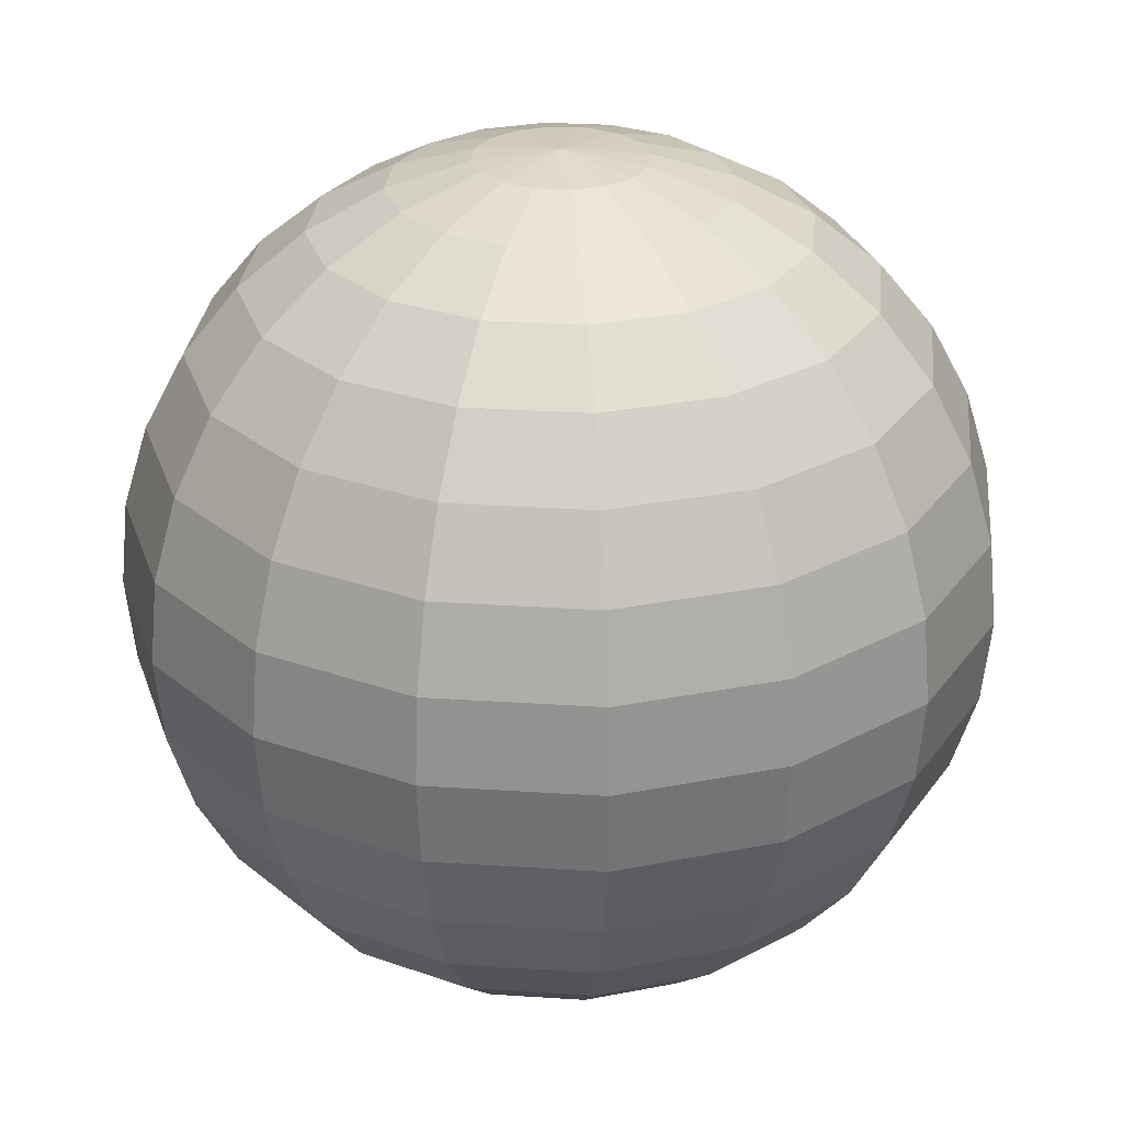
<metadata>
{"format":"obj","ext":"obj","renderer":"f3d","projection":"perspective","resolution":1024,"background":"white","views":[{"elev":28.1,"azim":-28.0,"up":"+Y"}]}
</metadata>
<code>
o stagenormal
v 186.6 2452 450.6
v 0.000298 2452 487.7
v -0.000149 2500 0.000407
v -186.6 2452 -450.6
v -7.5e-05 2452 -487.7
v -0.000224 -487.7 -2452
v -956.7 0.000376 -2310
v -938.3 -487.7 -2265
v 0 -487.7 2452
v 956.7 -0.000376 2310
v 938.3 -487.7 2265
v 2452 -487.7 -4e-06
v 2310 0.000156 -956.7
v 2265 -487.7 -938.3
v 1389 -2079 -0.000637
v 1633 -1768 -676.5
v 1283 -2079 -531.5
v 0 -2079 1389
v 676.5 -1768 1633
v 531.5 -2079 1283
v -2452 -487.7 -0.000526
v -2310 -0.000156 956.7
v -2265 -487.7 938.3
v -1389 -2079 -0.000637
v -1633 -1768 676.5
v -1283 -2079 531.5
v -0.000149 -2079 -1389
v -676.5 -1768 -1633
v -531.5 -2079 -1283
v -450.6 2452 186.6
v -487.7 2452 0.000399
v -1920 1389 795.5
v -1768 1768 -1e-05
v -1633 1768 676.5
v 0 1389 -2079
v -676.5 1768 -1633
v -795.5 1389 -1920
v 450.6 2452 -186.6
v 487.7 2452 0.000399
v 2079 1389 -7.2e-05
v 1633 1768 -676.5
v 1920 1389 -795.5
v 0 1389 2079
v 676.5 1768 1633
v 795.5 1389 1920
v 1470 1389 1470
v 1633 1768 676.5
v 1920 1389 795.5
v 1734 487.7 1734
v 2134 956.7 883.9
v 2265 487.7 938.3
v 938.3 487.7 2265
v 0 956.7 2310
v 883.9 956.7 2134
v 795.5 1389 -1920
v 1250 1768 -1250
v 676.5 1768 -1633
v 1734 487.7 -1734
v 883.9 956.7 -2134
v 938.3 487.7 -2265
v 2452 487.7 0.000154
v 2134 956.7 -883.9
v 2265 487.7 -938.3
v 186.6 2452 -450.6
v 344.9 2452 -344.9
v 982.1 2079 -982.1
v 366.1 2310 -883.9
v 531.5 2079 -1283
v 1389 2079 0.000339
v 883.9 2310 -366.1
v 1283 2079 -531.5
v -1470 1389 -1470
v -1633 1768 -676.5
v -1920 1389 -795.5
v -1734 487.7 -1734
v -2134 956.7 -883.9
v -2265 487.7 -938.3
v -0.000149 487.7 -2452
v -883.9 956.7 -2134
v -938.3 487.7 -2265
v -795.5 1389 1920
v -1250 1768 1250
v -676.5 1768 1633
v -1734 487.7 1734
v -883.9 956.7 2134
v -938.3 487.7 2265
v -2452 487.7 -0.000368
v -2134 956.7 883.9
v -2265 487.7 938.3
v -186.6 2452 450.6
v -344.9 2452 344.9
v -982.1 2079 982.1
v -366.1 2310 883.9
v -531.5 2079 1283
v -1283 2079 531.5
v -956.7 2310 7.8e-05
v -883.9 2310 366.1
v -1283 -2079 -531.5
v -1250 -1768 -1250
v -1633 -1768 -676.5
v -344.9 -2452 -344.9
v -883.9 -2310 -366.1
v -450.6 -2452 -186.6
v 0 -2452 -487.7
v -366.1 -2310 -883.9
v -186.6 -2452 -450.6
v -982.1 -2079 982.1
v -676.5 -1768 1633
v -531.5 -2079 1283
v -344.9 -2452 344.9
v -366.1 -2310 883.9
v -186.6 -2452 450.6
v -487.7 -2452 -0.000399
v -883.9 -2310 366.1
v -450.6 -2452 186.6
v -1734 -487.7 1734
v -956.7 -0.000376 2310
v -938.3 -487.7 2265
v -1470 -1389 1470
v -883.9 -956.7 2134
v -795.5 -1389 1920
v -2079 -1389 -0.000524
v -2134 -956.7 883.9
v -1920 -1389 795.5
v 982.1 -2079 982.1
v 1633 -1768 676.5
v 1283 -2079 531.5
v 450.6 -2452 186.6
v 676.5 -2310 676.5
v 883.9 -2310 366.1
v 0 -2452 487.7
v 366.1 -2310 883.9
v 186.6 -2452 450.6
v 982.1 -2079 -982.1
v 676.5 -1768 -1633
v 531.5 -2079 -1283
v 344.9 -2452 -344.9
v 366.1 -2310 -883.9
v 186.6 -2452 -450.6
v 450.6 -2452 -186.6
v 956.7 -2310 -0.000674
v 883.9 -2310 -366.1
v 1734 -487.7 -1734
v 956.7 0.000376 -2310
v 938.3 -487.7 -2265
v 1470 -1389 -1470
v 883.9 -956.7 -2134
v 795.5 -1389 -1920
v 1920 -1389 -795.5
v 2310 -956.7 -8.1e-05
v 2134 -956.7 -883.9
v 1734 -487.7 1734
v 2310 -0.000156 956.7
v 2265 -487.7 938.3
v 1920 -1389 795.5
v 1633 -956.7 1633
v 2134 -956.7 883.9
v 0 -1389 2079
v 883.9 -956.7 2134
v 795.5 -1389 1920
v -1734 -487.7 -1734
v -2310 -0.000142 -956.7
v -2265 -487.7 -938.3
v -1920 -1389 -795.5
v -1633 -956.7 -1633
v -2134 -956.7 -883.9
v -795.5 -1389 -1920
v -0.000224 -956.7 -2310
v -883.9 -956.7 -2134
v -450.6 2452 -186.6
v -344.9 2452 -344.9
v -1283 2079 -531.5
v -676.5 2310 -676.5
v -883.9 2310 -366.1
v -531.5 2079 -1283
v -0.000149 2310 -956.7
v -366.1 2310 -883.9
v 450.6 2452 186.6
v 344.9 2452 344.9
v 982.1 2079 982.1
v 883.9 2310 366.1
v 1283 2079 531.5
v 531.5 2079 1283
v 0 2310 956.7
v 366.1 2310 883.9
v 676.5 2310 676.5
v 1250 1768 1250
v 0 1768 1768
v 956.7 2310 0.000376
v 1768 1768 0.000288
v -982.1 2079 -982.1
v -1250 1768 -1250
v 0 1768 -1768
v -1389 2079 4.1e-05
v -1470 -1389 -1470
v -0.000149 -1768 -1768
v -2310 -956.7 -0.000603
v -1768 -1768 -0.000288
v -2500 0.000298 -0.000522
v 1470 -1389 1470
v 1250 -1768 1250
v 0 -1768 1768
v 2079 -1389 -0.000226
v 1768 -1768 -0.000586
v 2500 -0 7.5e-05
v 1633 -956.7 -1633
v 1250 -1768 -1250
v 0.000224 -1389 -2079
v -0.000224 0.000407 -2500
v 676.5 -2310 -676.5
v -7.5e-05 -2500 -0.000407
v 487.7 -2452 -0.000399
v 0 -2310 -956.7
v 344.9 -2452 344.9
v -1633 -956.7 1633
v -1250 -1768 1250
v -0.000894 -956.7 2310
v 0 -0.000407 2500
v -676.5 -2310 676.5
v 0 -2310 956.7
v -676.5 -2310 -676.5
v -956.7 -2310 -0.000674
v -676.5 2310 676.5
v 0 2079 1389
v -1633 956.7 1633
v -1768 -0.000288 1768
v 0 487.7 2452
v -1633 956.7 -1633
v -1768 0.000288 -1768
v -2310 956.7 -0.000291
v -2079 1389 -7.2e-05
v 676.5 2310 -676.5
v 0 2079 -1389
v 1633 956.7 -1633
v 1768 0.000288 -1768
v -7.5e-05 956.7 -2310
v 1633 956.7 1633
v 1768 -0.000288 1768
v 2310 956.7 0.000156
v 1470 1389 -1470
v -1470 1389 1470
v -982.1 -2079 -982.1
v 64.71 -131.2 -35.09
v 36.57 -99.4 -74.11
v -10.59 -144.8 -34.38
v 115.3 -92.6 -34.55
v 142.4 -43.08 -34.81
v 89.07 -46.45 -75.79
v 74.59 32.47 -80.83
v 20.72 -12.62 -92.82
v 129.4 70.62 -36.16
v 152.1 3.914 -36.47
v 23.65 140.8 -32.97
v 29.82 92 -76.39
v 94.6 112.4 -34.61
v -23.28 39.72 -90.4
v -40.41 138.1 -34.46
v -44.16 -26.46 -89.42
v -101.8 -31.9 -70.52
v -78.02 70.28 -72.91
v -46.05 -101.2 -69.86
v -119.1 -85.66 -36.29
v -94.86 107.4 -35.45
v -140.9 22.44 -35.41
v -138.8 -43.4 -35.67
v -71.16 -124 -34.85
v 0.1456 19.99 -32.84
v -20.73 0.2426 -32.56
v -19.99 0.1456 -32.84
v 0.1456 19.99 -33.21
v -19.99 0.1456 -33.21
v -0.1456 -19.99 -32.84
v 20.73 -0.2426 -32.56
v 19.99 -0.1456 -32.84
v 19.99 -0.1456 -33.21
v -0.1456 -19.99 -33.21
v 0.2426 20.73 -32.56
v -0.2426 -20.73 -32.56
v 12.18 7.523 -32.84
v 7.519 12.19 -33.01
v 12.18 7.523 -33.01
v 7.623 12.28 -32.84
v 12.29 7.615 -32.84
v -12.18 7.523 -32.84
v -7.519 12.19 -33.01
v -7.519 12.19 -32.84
v -7.623 12.28 -32.84
v -12.29 7.615 -32.84
v 7.519 12.19 -32.84
v -12.18 7.523 -33.01
v 0.1456 19.99 -26.38
v -20.73 0.2426 -26.1
v -19.99 0.1456 -26.38
v 0.1456 19.99 -26.75
v -19.99 0.1456 -26.75
v -0.1456 -19.99 -26.38
v 20.73 -0.2426 -26.1
v 19.99 -0.1456 -26.38
v 19.99 -0.1456 -26.75
v -0.1456 -19.99 -26.75
v 0.2426 20.73 -26.1
v -0.2426 -20.73 -26.1
v 12.19 7.522 -26.37
v 7.517 12.19 -26.52
v 12.19 7.521 -26.52
v 7.621 12.28 -26.37
v 12.29 7.614 -26.37
v -12.19 7.522 -26.37
v -7.517 12.19 -26.52
v -7.518 12.19 -26.37
v -7.621 12.28 -26.37
v -12.29 7.614 -26.37
v 7.518 12.19 -26.37
v -12.19 7.521 -26.52
v 0.1456 19.99 -19.92
v -20.73 0.2426 -19.64
v -19.99 0.1456 -19.92
v 0.1456 19.99 -20.29
v -19.99 0.1456 -20.29
v -0.1456 -19.99 -19.92
v 20.73 -0.2426 -19.64
v 19.99 -0.1456 -19.92
v 19.99 -0.1456 -20.29
v -0.1456 -19.99 -20.29
v 0.2426 20.73 -19.64
v -0.2426 -20.73 -19.64
v 12.19 7.527 -19.93
v 7.523 12.2 -20.08
v 12.19 7.527 -20.08
v 7.627 12.29 -19.93
v 12.3 7.62 -19.93
v -12.19 7.527 -19.93
v -7.523 12.2 -20.08
v -7.523 12.2 -19.93
v -7.627 12.29 -19.93
v -12.3 7.62 -19.93
v 7.523 12.2 -19.93
v -12.19 7.527 -20.08
v 0.1456 19.99 -13.46
v -20.73 0.2426 -13.18
v -19.99 0.1456 -13.46
v 0.1456 19.99 -13.83
v -19.99 0.1456 -13.83
v -0.1456 -19.99 -13.46
v 20.73 -0.2426 -13.18
v 19.99 -0.1456 -13.46
v 19.99 -0.1456 -13.83
v -0.1456 -19.99 -13.83
v 0.2426 20.73 -13.18
v -0.2426 -20.73 -13.18
v 12.16 7.531 -13.47
v 7.514 12.18 -13.6
v 12.16 7.531 -13.6
v 7.618 12.27 -13.47
v 12.27 7.623 -13.47
v -12.16 7.531 -13.47
v -7.514 12.18 -13.6
v -7.514 12.18 -13.47
v -7.618 12.27 -13.47
v -12.27 7.623 -13.47
v 7.514 12.18 -13.47
v -12.16 7.531 -13.6
v 4.475 0.675 18
v 4.475 0.625 -33.21
v 4.475 0.625 18
v 4.475 0.675 -33.21
v 4.525 0.675 18
v 4.525 0.675 -33.21
v -4.475 0.625 -82
v -4.475 0.675 18
v -4.475 0.625 18
v -4.525 0.625 18
v -4.525 0.675 -82
v -4.525 0.625 -82
v -4.525 0.675 18
v -4.475 0.675 -82
v 3.475 0.675 -7
v 3.475 0.625 -33.92
v 3.475 0.625 -7
v 3.475 0.675 -33.92
v 3.525 0.675 -7
v 3.525 0.675 -33.92
v -3.475 0.625 -57
v -3.475 0.675 -7
v -3.475 0.625 -7
v -3.525 0.625 -7
v -3.525 0.675 -57
v -3.525 0.625 -57
v -3.525 0.675 -7
v -3.475 0.675 -57
v 2.05 0.15 -6.85
v -2.05 -0.15 -6.85
v 2.05 -0.15 -6.85
v -2.05 0.15 -56.85
v 2.05 0.15 -56.85
v -2.05 0.15 -6.85
v -1.739 0.1721 -7.351
v -1.739 0.1202 -7.57
v -1.739 0.1202 -7.351
v 1.739 0.1721 -7.57
v 1.739 0.1202 -7.351
v 1.739 0.1202 -7.57
v 1.739 0.1721 -7.351
v -1.739 0.1721 -7.57
v -1.739 0.1721 -8.336
v -1.739 0.1202 -8.555
v -1.739 0.1202 -8.336
v 1.739 0.1721 -8.555
v 1.739 0.1202 -8.336
v 1.739 0.1202 -8.555
v 1.739 0.1721 -8.336
v -1.739 0.1721 -8.555
v -1.739 0.1721 -9.321
v -1.739 0.1202 -9.54
v -1.739 0.1202 -9.321
v 1.739 0.1721 -9.54
v 1.739 0.1202 -9.321
v 1.739 0.1202 -9.54
v 1.739 0.1721 -9.321
v -1.739 0.1721 -9.54
v -1.739 0.1721 -10.31
v -1.739 0.1202 -10.53
v -1.739 0.1202 -10.31
v 1.739 0.1721 -10.53
v 1.739 0.1202 -10.31
v 1.739 0.1202 -10.53
v 1.739 0.1721 -10.31
v -1.739 0.1721 -10.53
v -1.739 0.1721 -11.29
v -1.739 0.1202 -11.51
v -1.739 0.1202 -11.29
v 1.739 0.1721 -11.51
v 1.739 0.1202 -11.29
v 1.739 0.1202 -11.51
v 1.739 0.1721 -11.29
v -1.739 0.1721 -11.51
v -1.739 0.1721 -12.28
v -1.739 0.1202 -12.5
v -1.739 0.1202 -12.28
v 1.739 0.1721 -12.5
v 1.739 0.1202 -12.28
v 1.739 0.1202 -12.5
v 1.739 0.1721 -12.28
v -1.739 0.1721 -12.5
v -1.739 0.1721 -13.26
v -1.739 0.1202 -13.48
v -1.739 0.1202 -13.26
v 1.739 0.1721 -13.48
v 1.739 0.1202 -13.26
v 1.739 0.1202 -13.48
v 1.739 0.1721 -13.26
v -1.739 0.1721 -13.48
v -1.739 0.1721 -14.25
v -1.739 0.1202 -14.47
v -1.739 0.1202 -14.25
v 1.739 0.1721 -14.47
v 1.739 0.1202 -14.25
v 1.739 0.1202 -14.47
v 1.739 0.1721 -14.25
v -1.739 0.1721 -14.47
v -1.739 0.1721 -15.23
v -1.739 0.1202 -15.45
v -1.739 0.1202 -15.23
v 1.739 0.1721 -15.45
v 1.739 0.1202 -15.23
v 1.739 0.1202 -15.45
v 1.739 0.1721 -15.23
v -1.739 0.1721 -15.45
v -1.739 0.1721 -16.22
v -1.739 0.1202 -16.44
v -1.739 0.1202 -16.22
v 1.739 0.1721 -16.44
v 1.739 0.1202 -16.22
v 1.739 0.1202 -16.44
v 1.739 0.1721 -16.22
v -1.739 0.1721 -16.44
v 1.687 0.03 -6.886
v 1.687 -3.544 -7.186
v 1.687 -3.544 -6.886
v 1.987 0.03 -6.886
v 1.987 -3.544 -6.886
v 1.707 -0.804 -27.05
v 1.707 -0.9559 -7.053
v 1.707 -0.804 -7.053
v 1.968 -0.804 -27.05
v 1.968 -0.804 -7.053
v 3.4 0.75 -6.9
v 3.4 -20.75 -7.1
v 3.4 -20.75 -6.9
v 3.6 0.75 -6.9
v 3.6 -20.75 -6.9
v 3.4 0.75 -7.1
v 3.6 0.75 -7.1
v 1.687 -19.97 -6.886
v 1.987 -19.97 -6.886
v 1.687 -19.97 -7.186
v -1.687 -3.544 -7.186
v -1.687 0.03 -6.886
v -1.687 -3.544 -6.886
v -1.987 0.03 -6.886
v -1.987 -3.544 -6.886
v -1.707 -0.9559 -7.053
v -1.707 -0.804 -27.05
v -1.707 -0.804 -7.053
v -1.968 -0.804 -27.05
v -1.968 -0.804 -7.053
v -3.4 -20.75 -7.1
v -3.4 0.75 -6.9
v -3.4 -20.75 -6.9
v -3.6 0.75 -6.9
v -3.6 -20.75 -6.9
v -3.4 0.75 -7.1
v -3.6 0.75 -7.1
v -1.687 -19.97 -6.886
v -1.987 -19.97 -6.886
v -1.687 -19.97 -7.186
v 1.687 0.03 -7.186
v 1.707 -0.9558 -27.05
v -1.687 0.03 -7.186
v -1.707 -0.9558 -27.05
f 1 2 3
f 4 5 3
f 6 7 8
f 9 10 11
f 12 13 14
f 15 16 17
f 18 19 20
f 21 22 23
f 24 25 26
f 27 28 29
f 30 31 3
f 32 33 34
f 35 36 37
f 38 39 3
f 40 41 42
f 43 44 45
f 46 47 48
f 49 50 51
f 52 53 54
f 55 56 57
f 58 59 60
f 61 62 63
f 64 65 3
f 66 67 68
f 69 70 71
f 72 73 74
f 75 76 77
f 78 79 80
f 81 82 83
f 84 85 86
f 87 88 89
f 90 91 3
f 92 93 94
f 95 96 97
f 98 99 100
f 101 102 103
f 104 105 106
f 107 108 109
f 110 111 112
f 113 114 115
f 116 117 118
f 119 120 121
f 122 123 124
f 125 126 127
f 128 129 130
f 131 132 133
f 134 135 136
f 137 138 139
f 140 141 142
f 143 144 145
f 146 147 148
f 149 150 151
f 152 153 154
f 155 156 157
f 158 159 160
f 161 162 163
f 164 165 166
f 167 168 169
f 170 171 3
f 172 173 174
f 175 176 177
f 178 179 3
f 180 181 182
f 183 184 185
f 180 185 186
f 187 183 180
f 188 183 44
f 182 189 69
f 190 182 69
f 187 182 47
f 39 178 3
f 181 39 189
f 186 178 181
f 175 173 191
f 36 191 192
f 193 175 36
f 172 96 194
f 73 194 33
f 73 191 172
f 31 170 3
f 174 31 96
f 173 170 174
f 167 165 195
f 99 167 195
f 196 167 28
f 122 166 197
f 100 122 198
f 99 164 100
f 21 162 199
f 166 21 197
f 165 163 166
f 160 156 200
f 19 200 201
f 202 160 19
f 155 150 203
f 126 203 204
f 126 200 155
f 12 153 205
f 150 154 12
f 156 154 157
f 149 206 146
f 16 146 207
f 204 149 16
f 208 147 168
f 135 208 196
f 135 146 148
f 6 144 209
f 168 145 6
f 206 145 147
f 137 142 210
f 211 140 137
f 211 212 140
f 104 138 213
f 211 139 104
f 211 137 139
f 136 196 27
f 138 27 213
f 210 136 138
f 133 129 214
f 211 133 214
f 211 131 133
f 128 141 212
f 211 128 212
f 211 214 128
f 127 204 15
f 130 15 141
f 130 125 127
f 124 215 119
f 216 124 119
f 198 124 25
f 121 217 158
f 202 121 158
f 108 119 121
f 118 218 9
f 217 118 9
f 120 116 118
f 115 219 110
f 211 115 110
f 211 113 115
f 131 111 220
f 211 112 131
f 211 110 112
f 109 202 18
f 220 109 18
f 111 107 109
f 101 105 221
f 211 106 101
f 211 104 106
f 103 222 113
f 211 103 113
f 211 101 103
f 24 100 198
f 222 98 24
f 221 98 102
f 95 223 92
f 82 95 92
f 33 95 34
f 224 93 184
f 83 224 188
f 82 94 83
f 2 90 3
f 93 2 184
f 223 90 93
f 89 225 84
f 22 84 226
f 199 89 22
f 227 85 53
f 218 86 227
f 226 86 117
f 81 188 43
f 85 43 53
f 225 81 85
f 80 228 75
f 7 75 229
f 209 80 7
f 87 76 230
f 199 77 87
f 229 77 162
f 74 33 231
f 76 231 230
f 228 74 76
f 71 232 66
f 56 71 66
f 41 69 71
f 68 176 233
f 57 233 193
f 56 68 57
f 5 64 3
f 67 5 176
f 232 64 67
f 63 234 58
f 13 58 235
f 13 61 63
f 60 236 78
f 144 78 209
f 235 60 144
f 55 193 35
f 59 35 236
f 234 55 59
f 49 54 237
f 10 49 238
f 218 52 10
f 61 50 239
f 153 61 205
f 153 49 51
f 48 190 40
f 239 48 40
f 50 46 48
f 45 187 46
f 237 45 46
f 53 45 54
f 240 41 56
f 234 42 240
f 62 40 42
f 65 38 3
f 70 65 232
f 189 38 70
f 37 192 72
f 228 37 72
f 236 37 79
f 32 82 241
f 88 241 225
f 88 231 32
f 91 30 3
f 97 91 223
f 97 31 30
f 242 28 99
f 105 242 221
f 213 29 105
f 26 216 107
f 219 26 107
f 222 26 114
f 116 22 226
f 123 116 215
f 123 21 23
f 125 19 201
f 132 125 129
f 220 20 132
f 17 207 134
f 210 17 134
f 141 17 142
f 14 235 143
f 206 14 143
f 150 14 151
f 11 238 152
f 159 152 156
f 159 9 11
f 8 229 161
f 165 8 161
f 168 8 169
f 171 4 3
f 177 171 173
f 177 5 4
f 179 1 3
f 186 1 179
f 185 2 1
f 6 209 7
f 9 218 10
f 12 205 13
f 15 204 16
f 18 202 19
f 21 199 22
f 24 198 25
f 27 196 28
f 32 231 33
f 35 193 36
f 40 190 41
f 43 188 44
f 46 187 47
f 49 237 50
f 52 227 53
f 55 240 56
f 58 234 59
f 61 239 62
f 66 232 67
f 69 189 70
f 72 192 73
f 75 228 76
f 78 236 79
f 81 241 82
f 84 225 85
f 87 230 88
f 92 223 93
f 95 194 96
f 98 242 99
f 101 221 102
f 104 213 105
f 107 216 108
f 110 219 111
f 113 222 114
f 116 226 117
f 119 215 120
f 122 197 123
f 125 201 126
f 128 214 129
f 131 220 132
f 134 207 135
f 137 210 138
f 140 212 141
f 143 235 144
f 146 206 147
f 149 203 150
f 152 238 153
f 155 200 156
f 158 217 159
f 161 229 162
f 164 195 165
f 167 208 168
f 172 191 173
f 175 233 176
f 180 186 181
f 183 224 184
f 180 183 185
f 187 44 183
f 188 224 183
f 182 181 189
f 190 47 182
f 187 180 182
f 181 178 39
f 186 179 178
f 175 177 173
f 36 175 191
f 193 233 175
f 172 174 96
f 73 172 194
f 73 192 191
f 174 170 31
f 173 171 170
f 167 169 165
f 99 28 167
f 196 208 167
f 122 164 166
f 100 164 122
f 99 195 164
f 21 163 162
f 166 163 21
f 165 161 163
f 160 159 156
f 19 160 200
f 202 158 160
f 155 157 150
f 126 155 203
f 126 201 200
f 12 154 153
f 150 157 154
f 156 152 154
f 149 151 206
f 16 149 146
f 204 203 149
f 208 148 147
f 135 148 208
f 135 207 146
f 6 145 144
f 168 147 145
f 206 143 145
f 137 140 142
f 104 139 138
f 136 135 196
f 138 136 27
f 210 134 136
f 133 132 129
f 128 130 141
f 127 126 204
f 130 127 15
f 130 129 125
f 124 123 215
f 216 25 124
f 198 122 124
f 121 120 217
f 202 108 121
f 108 216 119
f 118 117 218
f 217 120 118
f 120 215 116
f 115 114 219
f 131 112 111
f 109 108 202
f 220 111 109
f 111 219 107
f 101 106 105
f 103 102 222
f 24 98 100
f 222 102 98
f 221 242 98
f 95 97 223
f 82 34 95
f 33 194 95
f 224 94 93
f 83 94 224
f 82 92 94
f 93 90 2
f 223 91 90
f 89 88 225
f 22 89 84
f 199 87 89
f 227 86 85
f 218 117 86
f 226 84 86
f 81 83 188
f 85 81 43
f 225 241 81
f 80 79 228
f 7 80 75
f 209 78 80
f 87 77 76
f 199 162 77
f 229 75 77
f 74 73 33
f 76 74 231
f 228 72 74
f 71 70 232
f 56 41 71
f 41 190 69
f 68 67 176
f 57 68 233
f 56 66 68
f 67 64 5
f 232 65 64
f 63 62 234
f 13 63 58
f 13 205 61
f 60 59 236
f 144 60 78
f 235 58 60
f 55 57 193
f 59 55 35
f 234 240 55
f 49 52 54
f 10 52 49
f 218 227 52
f 61 51 50
f 153 51 61
f 153 238 49
f 48 47 190
f 239 50 48
f 50 237 46
f 45 44 187
f 237 54 45
f 53 43 45
f 240 42 41
f 234 62 42
f 62 239 40
f 70 38 65
f 189 39 38
f 37 36 192
f 228 79 37
f 236 35 37
f 32 34 82
f 88 32 241
f 88 230 231
f 97 30 91
f 97 96 31
f 242 29 28
f 105 29 242
f 213 27 29
f 26 25 216
f 219 114 26
f 222 24 26
f 116 23 22
f 123 23 116
f 123 197 21
f 125 20 19
f 132 20 125
f 220 18 20
f 17 16 207
f 210 142 17
f 141 15 17
f 14 13 235
f 206 151 14
f 150 12 14
f 11 10 238
f 159 11 152
f 159 217 9
f 8 7 229
f 165 169 8
f 168 6 8
f 177 4 171
f 177 176 5
f 186 185 1
f 185 184 2
f 267 268 269
f 270 269 271
f 272 273 274
f 272 275 276
f 274 277 267
f 274 270 275
f 269 278 272
f 271 272 276
f 267 277 268
f 270 267 269
f 272 278 273
f 272 274 275
f 274 273 277
f 274 267 270
f 269 268 278
f 271 269 272
f 279 280 281
f 282 279 283
f 284 285 286
f 284 287 288
f 279 289 280
f 282 289 279
f 284 290 285
f 284 286 287
f 291 292 293
f 294 293 295
f 296 297 298
f 296 299 300
f 298 301 291
f 298 294 299
f 293 302 296
f 295 296 300
f 291 301 292
f 294 291 293
f 296 302 297
f 296 298 299
f 298 297 301
f 298 291 294
f 293 292 302
f 295 293 296
f 303 304 305
f 306 303 307
f 308 309 310
f 308 311 312
f 303 313 304
f 306 313 303
f 308 314 309
f 308 310 311
f 315 316 317
f 318 317 319
f 320 321 322
f 320 323 324
f 322 325 315
f 322 318 323
f 317 326 320
f 319 320 324
f 315 325 316
f 318 315 317
f 320 326 321
f 320 322 323
f 322 321 325
f 322 315 318
f 317 316 326
f 319 317 320
f 327 328 329
f 330 327 331
f 332 333 334
f 332 335 336
f 327 337 328
f 330 337 327
f 332 338 333
f 332 334 335
f 339 340 341
f 342 341 343
f 344 345 346
f 344 347 348
f 346 349 339
f 346 342 347
f 341 350 344
f 343 344 348
f 339 349 340
f 342 339 341
f 344 350 345
f 344 346 347
f 346 345 349
f 346 339 342
f 341 340 350
f 343 341 344
f 351 352 353
f 354 351 355
f 356 357 358
f 356 359 360
f 351 361 352
f 354 361 351
f 356 362 357
f 356 358 359
f 363 364 365
f 366 367 368
f 369 370 371
f 372 373 374
f 375 376 373
f 363 366 364
f 366 363 367
f 369 376 370
f 372 375 373
f 375 370 376
f 377 378 379
f 380 381 382
f 383 384 385
f 386 387 388
f 389 390 387
f 377 380 378
f 380 377 381
f 383 390 384
f 386 389 387
f 389 384 390
f 391 392 393
f 394 391 395
f 391 396 392
f 394 396 391
f 397 398 399
f 400 401 402
f 403 399 401
f 404 403 400
f 405 406 407
f 408 409 410
f 411 407 409
f 412 411 408
f 413 414 415
f 416 417 418
f 419 415 417
f 420 419 416
f 421 422 423
f 424 425 426
f 427 423 425
f 428 427 424
f 429 430 431
f 432 433 434
f 435 431 433
f 436 435 432
f 437 438 439
f 440 441 442
f 443 439 441
f 444 443 440
f 445 446 447
f 448 449 450
f 451 447 449
f 452 451 448
f 453 454 455
f 456 457 458
f 459 455 457
f 460 459 456
f 461 462 463
f 464 465 466
f 467 463 465
f 468 467 464
f 469 470 471
f 472 473 474
f 475 471 473
f 476 475 472
f 397 404 398
f 400 403 401
f 403 397 399
f 404 397 403
f 405 412 406
f 408 411 409
f 411 405 407
f 412 405 411
f 413 420 414
f 416 419 417
f 419 413 415
f 420 413 419
f 421 428 422
f 424 427 425
f 427 421 423
f 428 421 427
f 429 436 430
f 432 435 433
f 435 429 431
f 436 429 435
f 437 444 438
f 440 443 441
f 443 437 439
f 444 437 443
f 445 452 446
f 448 451 449
f 451 445 447
f 452 445 451
f 453 460 454
f 456 459 457
f 459 453 455
f 460 453 459
f 461 468 462
f 464 467 465
f 467 461 463
f 468 461 467
f 469 476 470
f 472 475 473
f 475 469 471
f 476 469 475
f 477 478 479
f 480 479 481
f 482 483 484
f 485 484 486
f 487 488 489
f 490 489 491
f 492 490 493
f 481 494 495
f 479 496 494
f 497 498 499
f 499 500 501
f 502 503 504
f 504 505 506
f 507 508 509
f 509 510 511
f 510 512 513
f 514 501 515
f 516 499 514
f 477 517 478
f 480 477 479
f 482 518 483
f 485 482 484
f 487 492 488
f 490 487 489
f 492 487 490
f 481 479 494
f 479 478 496
f 497 519 498
f 499 498 500
f 502 520 503
f 504 503 505
f 507 512 508
f 509 508 510
f 510 508 512
f 514 499 501
f 516 497 499
f 243 244 245
f 246 244 243
f 247 248 246
f 249 250 248
f 251 249 252
f 253 254 255
f 254 256 249
f 253 257 254
f 256 258 250
f 259 258 260
f 261 258 259
f 262 261 259
f 248 247 252
f 252 249 248
f 251 255 254
f 251 254 249
f 249 256 250
f 257 260 254
f 254 260 256
f 257 263 260
f 263 264 260
f 260 258 256
f 264 265 259
f 264 259 260
f 262 266 261
f 266 245 261
f 258 244 250
f 250 244 248
f 248 244 246
f 262 259 265
f 244 258 261
f 244 261 245

</code>
